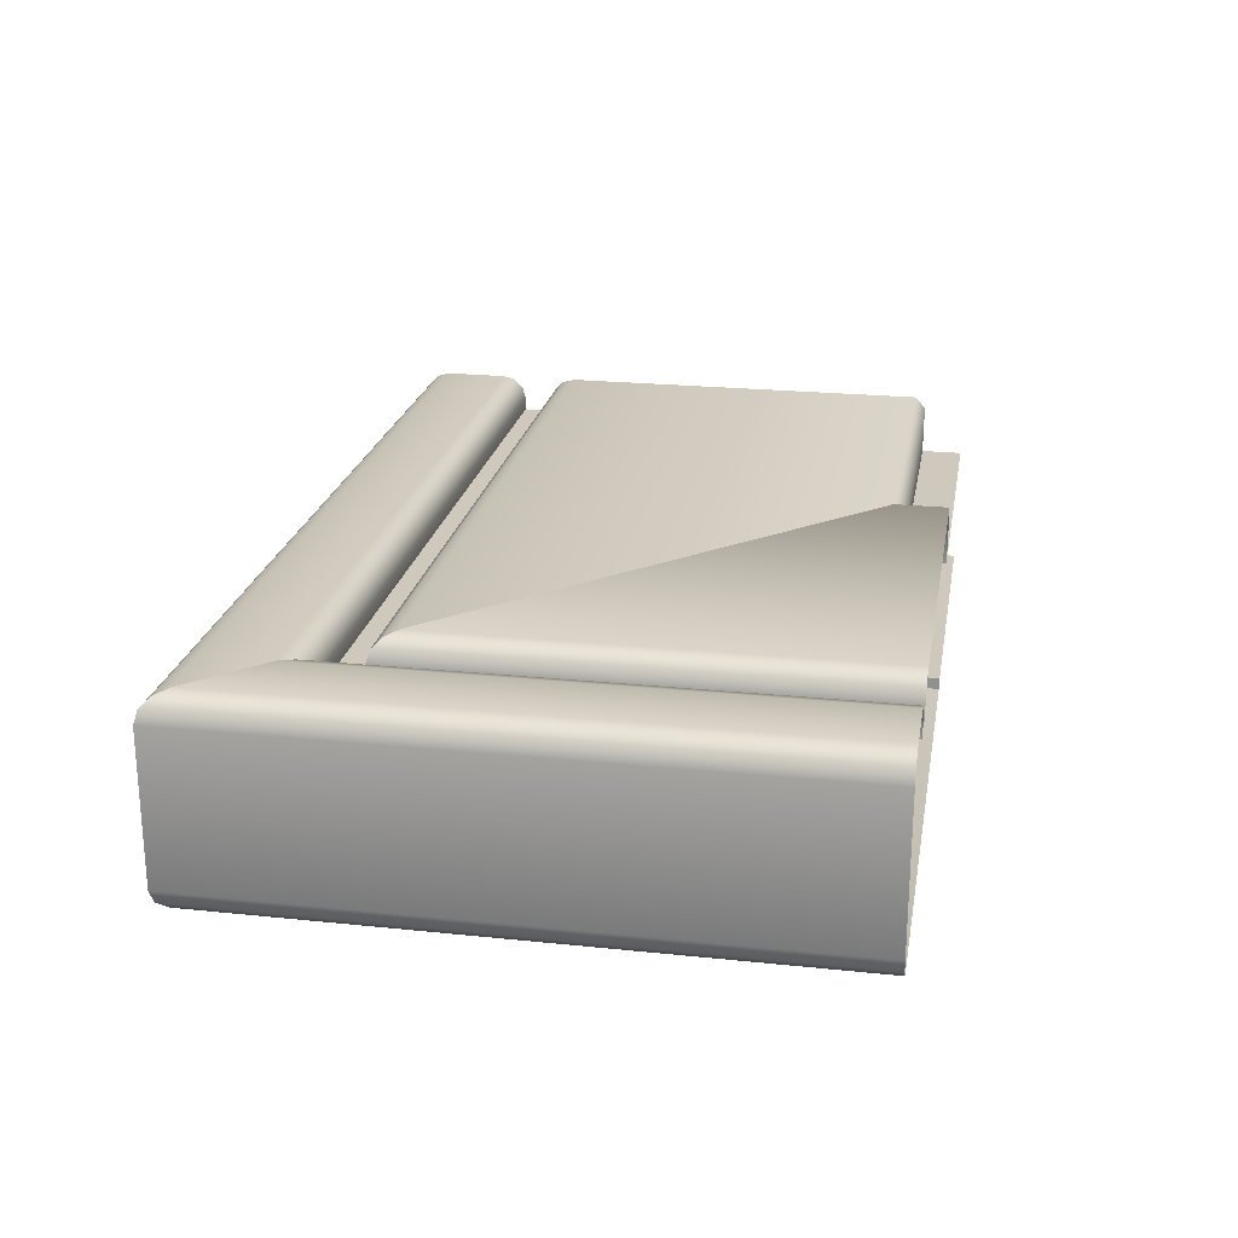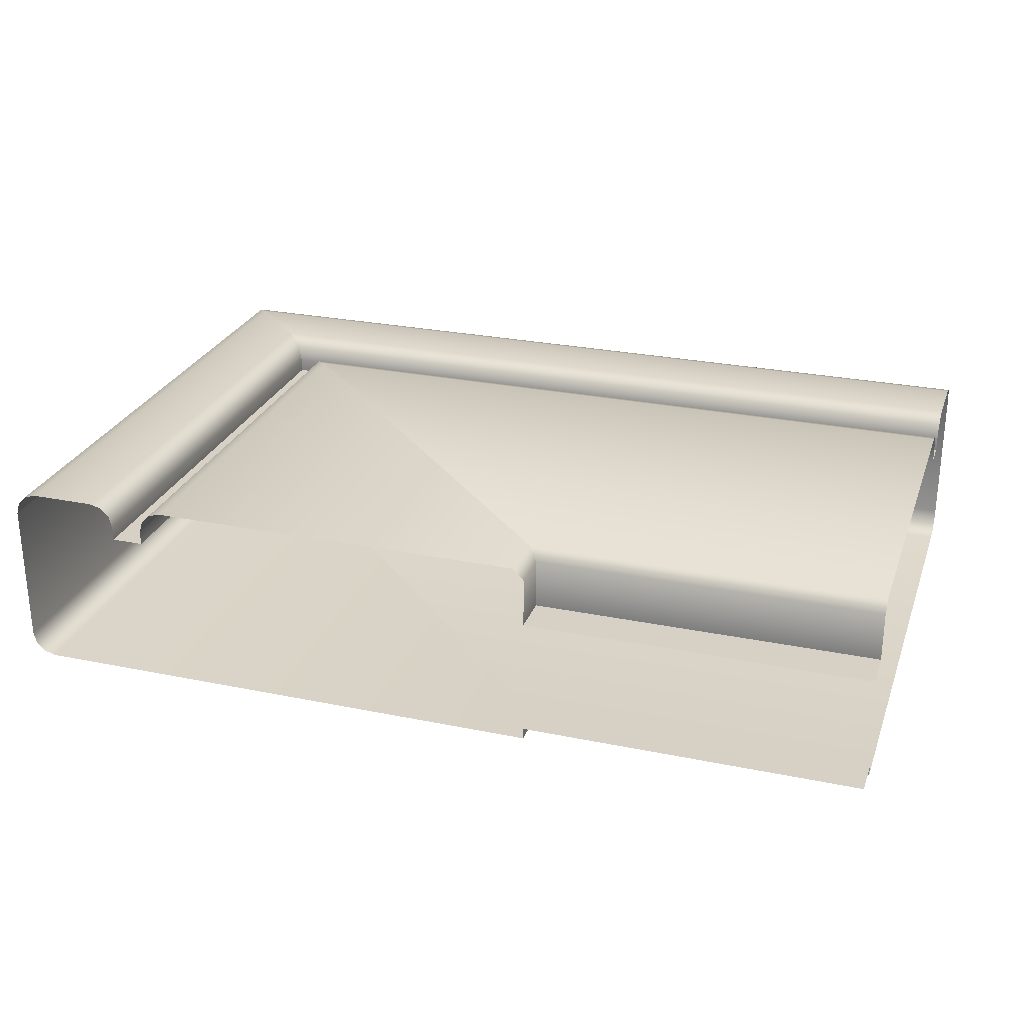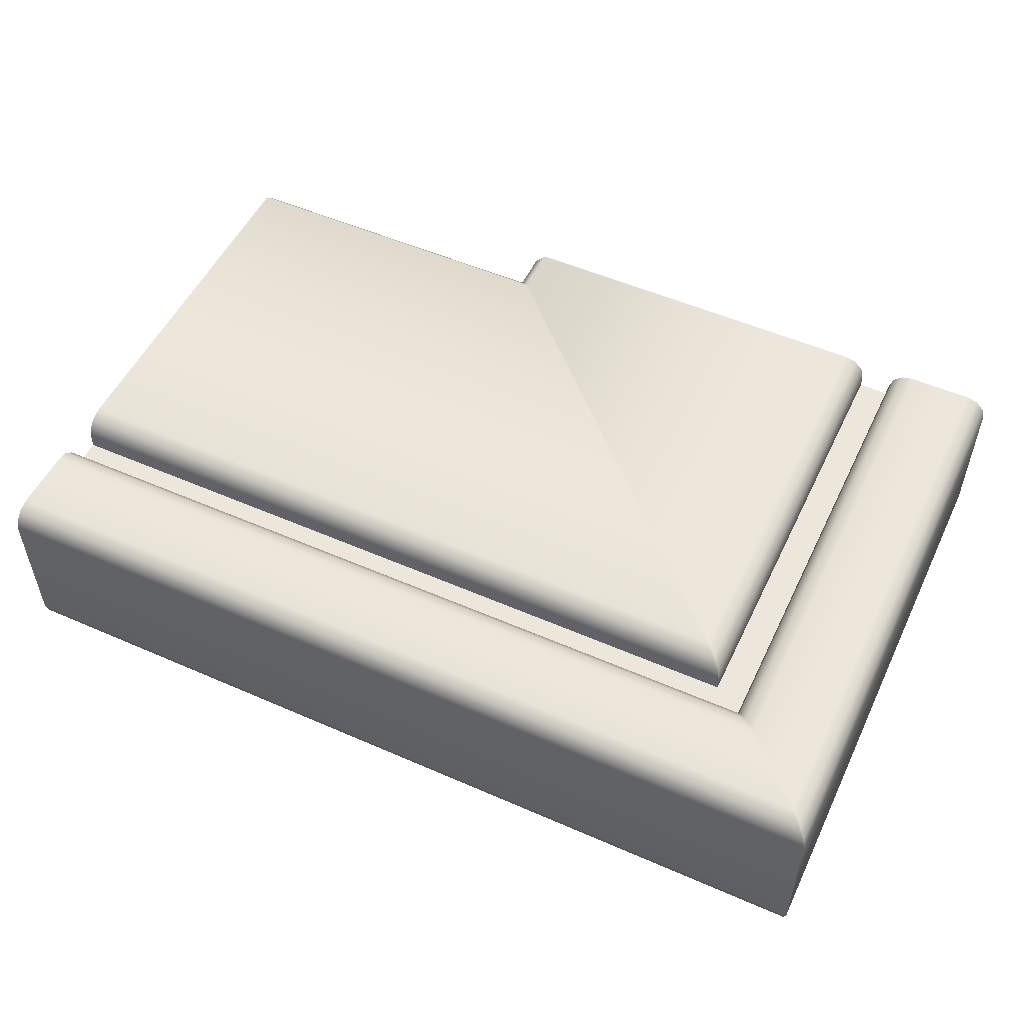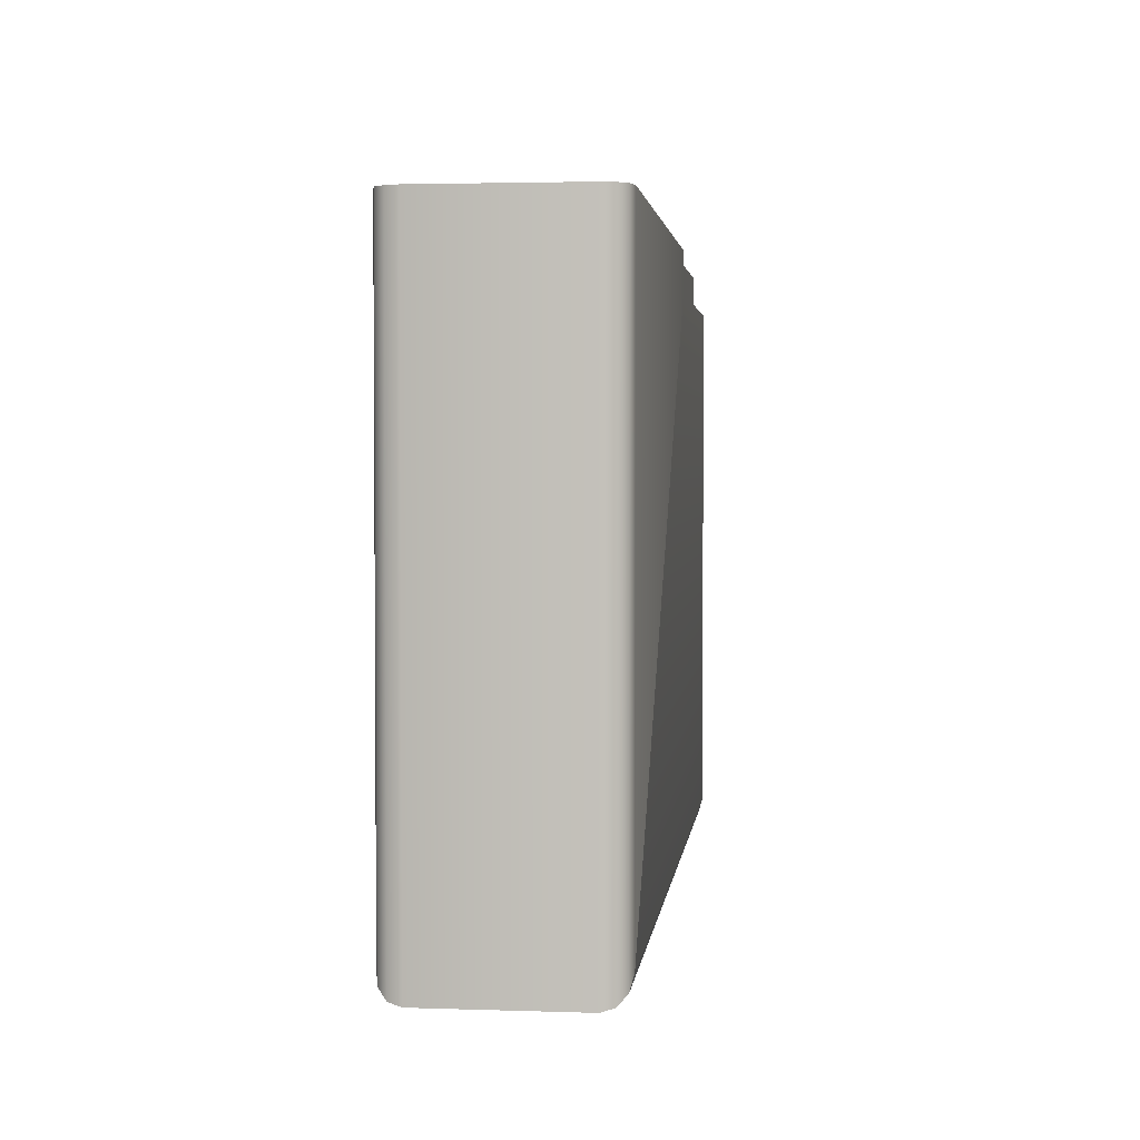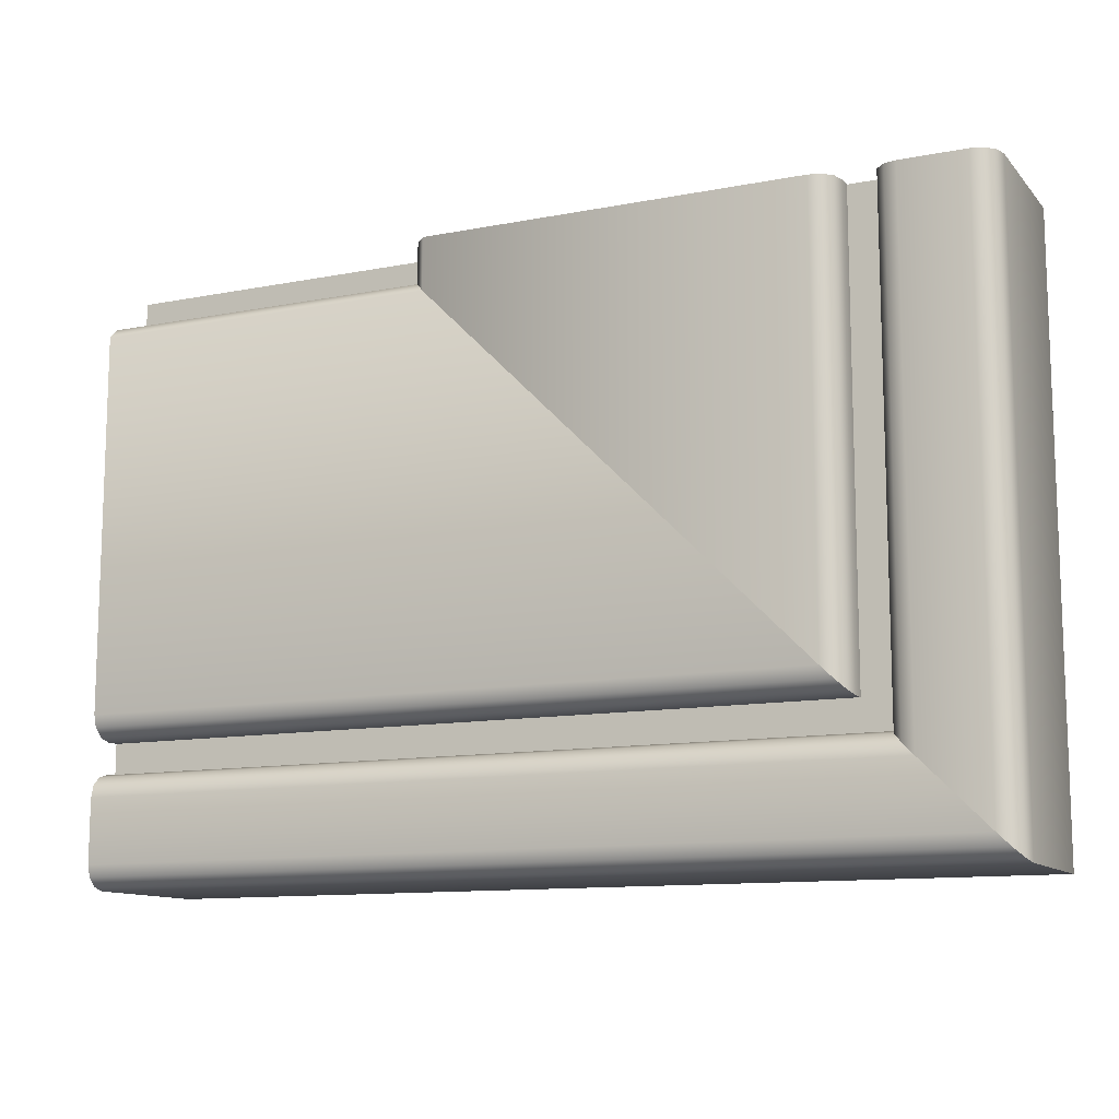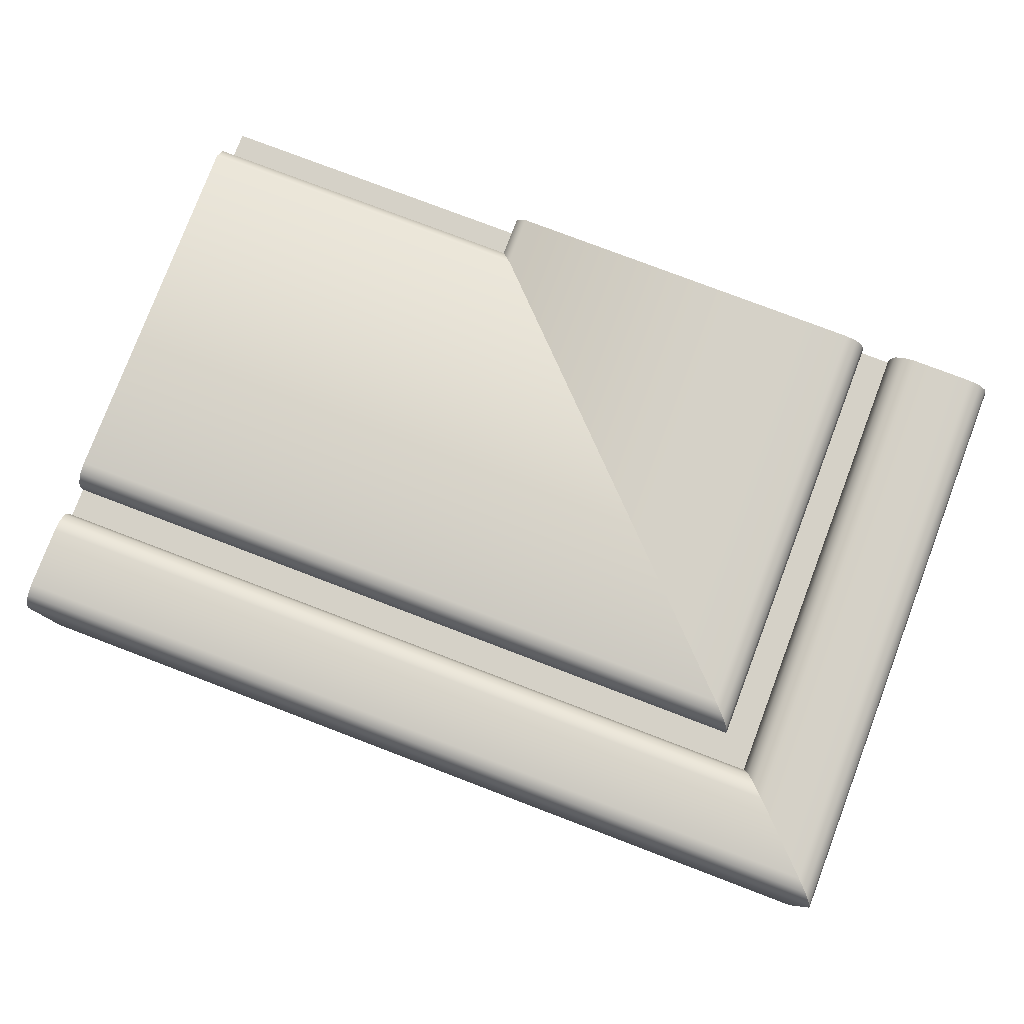
<metadata>
{"format":"obj","ext":"obj","renderer":"f3d","projection":"perspective","resolution":1024,"background":"white","views":[{"elev":22.5,"azim":100.2,"up":"+Z"},{"elev":26.6,"azim":-162.2,"up":"+Z"},{"elev":52.6,"azim":25.2,"up":"+Z"},{"elev":2.8,"azim":96.5,"up":"+Y"},{"elev":-11.7,"azim":24.9,"up":"+Y"},{"elev":79.1,"azim":20.8,"up":"+Z"}]}
</metadata>
<code>
o DF_12_BR1/DF_12_BR/mesh24/mesh24-geometry#mesh24-geometry
v 0.6665 0.4356 0.343
v 0.6646 0.3602 0.3425
v 0.6665 0.3583 0.343
v 0.6646 0.4356 0.3425
v 0.5438 0.3583 0.343
v 0.6761 0.4356 0.343
v 0.6633 0.4356 0.3412
v 0.5438 0.3602 0.3425
v 0.5438 0.3487 0.343
v 0.6761 0.3487 0.343
v 0.6633 0.3615 0.3412
v 0.5438 0.3615 0.3412
v 0.6779 0.4356 0.3425
v 0.6628 0.4356 0.3394
v 0.5438 0.3469 0.3425
v 0.6779 0.3469 0.3425
v 0.6628 0.362 0.3394
v 0.5438 0.362 0.3394
v 0.6792 0.3456 0.3412
v 0.6628 0.4356 0.3374
v 0.6792 0.4356 0.3412
v 0.6628 0.362 0.3374
v 0.5438 0.362 0.3374
v 0.5438 0.3456 0.3412
v 0.6797 0.3451 0.3394
v 0.658 0.3668 0.3374
v 0.6797 0.4356 0.3394
v 0.658 0.4356 0.3374
v 0.5438 0.3451 0.3394
v 0.6797 0.3451 0.3175
v 0.658 0.4356 0.3394
v 0.5438 0.3668 0.3374
v 0.6797 0.4356 0.3175
v 0.658 0.3668 0.3394
v 0.5438 0.3668 0.3394
v 0.5438 0.3451 0.3175
v 0.6792 0.3456 0.3157
v 0.6575 0.4356 0.3412
v 0.6792 0.4356 0.3157
v 0.6575 0.3673 0.3412
v 0.5438 0.3673 0.3412
v 0.5438 0.3456 0.3157
v 0.6779 0.3469 0.3144
v 0.6562 0.4356 0.3425
v 0.6779 0.4356 0.3144
v 0.6562 0.3686 0.3425
v 0.5438 0.3686 0.3425
v 0.5438 0.3469 0.3144
v 0.6761 0.3487 0.3139
v 0.6544 0.3704 0.343
v 0.5438 0.3487 0.3139
v 0.6761 0.4356 0.3139
v 0.6544 0.4356 0.343
v 0.5954 0.4293 0.3139
v 0.5438 0.4293 0.3139
v 0.5971 0.4276 0.343
v 0.5438 0.3704 0.343
v 0.5954 0.4356 0.3139
v 0.5971 0.4356 0.343
v 0.5954 0.4293 0.3156
v 0.5954 0.4356 0.3413
v 0.5438 0.4276 0.343
v 0.5954 0.4356 0.3156
v 0.5438 0.4293 0.3156
v 0.5954 0.4293 0.3413
v 0.5438 0.4293 0.3413
v 0.5438 0.4356 0.3156
v 0.5954 0.4356 0.3338
v 0.5954 0.4293 0.3338
v 0.5438 0.4293 0.3338
v 0.5438 0.4356 0.3338
f 1 2 3
f 2 1 4
f 2 5 3
f 3 6 1
f 7 2 4
f 5 2 8
f 9 3 5
f 6 3 10
f 2 7 11
f 2 12 8
f 3 9 10
f 10 13 6
f 14 11 7
f 12 2 11
f 15 10 9
f 13 10 16
f 11 14 17
f 11 18 12
f 10 15 16
f 19 13 16
f 20 17 14
f 18 11 17
f 15 19 16
f 13 19 21
f 17 20 22
f 17 23 18
f 19 15 24
f 25 21 19
f 20 26 22
f 23 17 22
f 24 25 19
f 21 25 27
f 26 20 28
f 26 23 22
f 25 24 29
f 30 27 25
f 31 26 28
f 23 26 32
f 29 30 25
f 27 30 33
f 26 31 34
f 26 35 32
f 30 29 36
f 37 33 30
f 38 34 31
f 35 26 34
f 36 37 30
f 33 37 39
f 34 38 40
f 34 41 35
f 37 36 42
f 43 39 37
f 44 40 38
f 41 34 40
f 42 43 37
f 39 43 45
f 40 44 46
f 40 47 41
f 43 42 48
f 49 45 43
f 44 50 46
f 47 40 46
f 51 43 48
f 45 49 52
f 43 51 49
f 50 44 53
f 50 47 46
f 54 52 49
f 55 49 51
f 53 56 50
f 47 50 57
f 52 54 58
f 49 55 54
f 56 53 59
f 56 57 50
f 60 58 54
f 55 60 54
f 61 56 59
f 57 56 62
f 58 60 63
f 60 55 64
f 56 61 65
f 56 66 62
f 60 67 63
f 67 60 64
f 68 65 61
f 66 56 65
f 65 68 69
f 65 70 66
f 68 70 69
f 70 65 69
f 70 68 71
f 3 2 1
f 4 1 2
f 3 5 2
f 1 6 3
f 4 2 7
f 8 2 5
f 5 3 9
f 10 3 6
f 11 7 2
f 8 12 2
f 10 9 3
f 6 13 10
f 7 11 14
f 11 2 12
f 9 10 15
f 16 10 13
f 17 14 11
f 12 18 11
f 16 15 10
f 16 13 19
f 14 17 20
f 17 11 18
f 16 19 15
f 21 19 13
f 22 20 17
f 18 23 17
f 24 15 19
f 19 21 25
f 22 26 20
f 22 17 23
f 19 25 24
f 27 25 21
f 28 20 26
f 22 23 26
f 29 24 25
f 25 27 30
f 28 26 31
f 32 26 23
f 25 30 29
f 33 30 27
f 34 31 26
f 32 35 26
f 36 29 30
f 30 33 37
f 31 34 38
f 34 26 35
f 30 37 36
f 39 37 33
f 40 38 34
f 35 41 34
f 42 36 37
f 37 39 43
f 38 40 44
f 40 34 41
f 37 43 42
f 45 43 39
f 46 44 40
f 41 47 40
f 48 42 43
f 43 45 49
f 46 50 44
f 46 40 47
f 48 43 51
f 52 49 45
f 49 51 43
f 53 44 50
f 46 47 50
f 49 52 54
f 51 49 55
f 50 56 53
f 57 50 47
f 58 54 52
f 54 55 49
f 59 53 56
f 50 57 56
f 54 58 60
f 54 60 55
f 59 56 61
f 62 56 57
f 63 60 58
f 64 55 60
f 65 61 56
f 62 66 56
f 63 67 60
f 64 60 67
f 61 65 68
f 65 56 66
f 69 68 65
f 66 70 65
f 69 70 68
f 69 65 70
f 71 68 70

</code>
